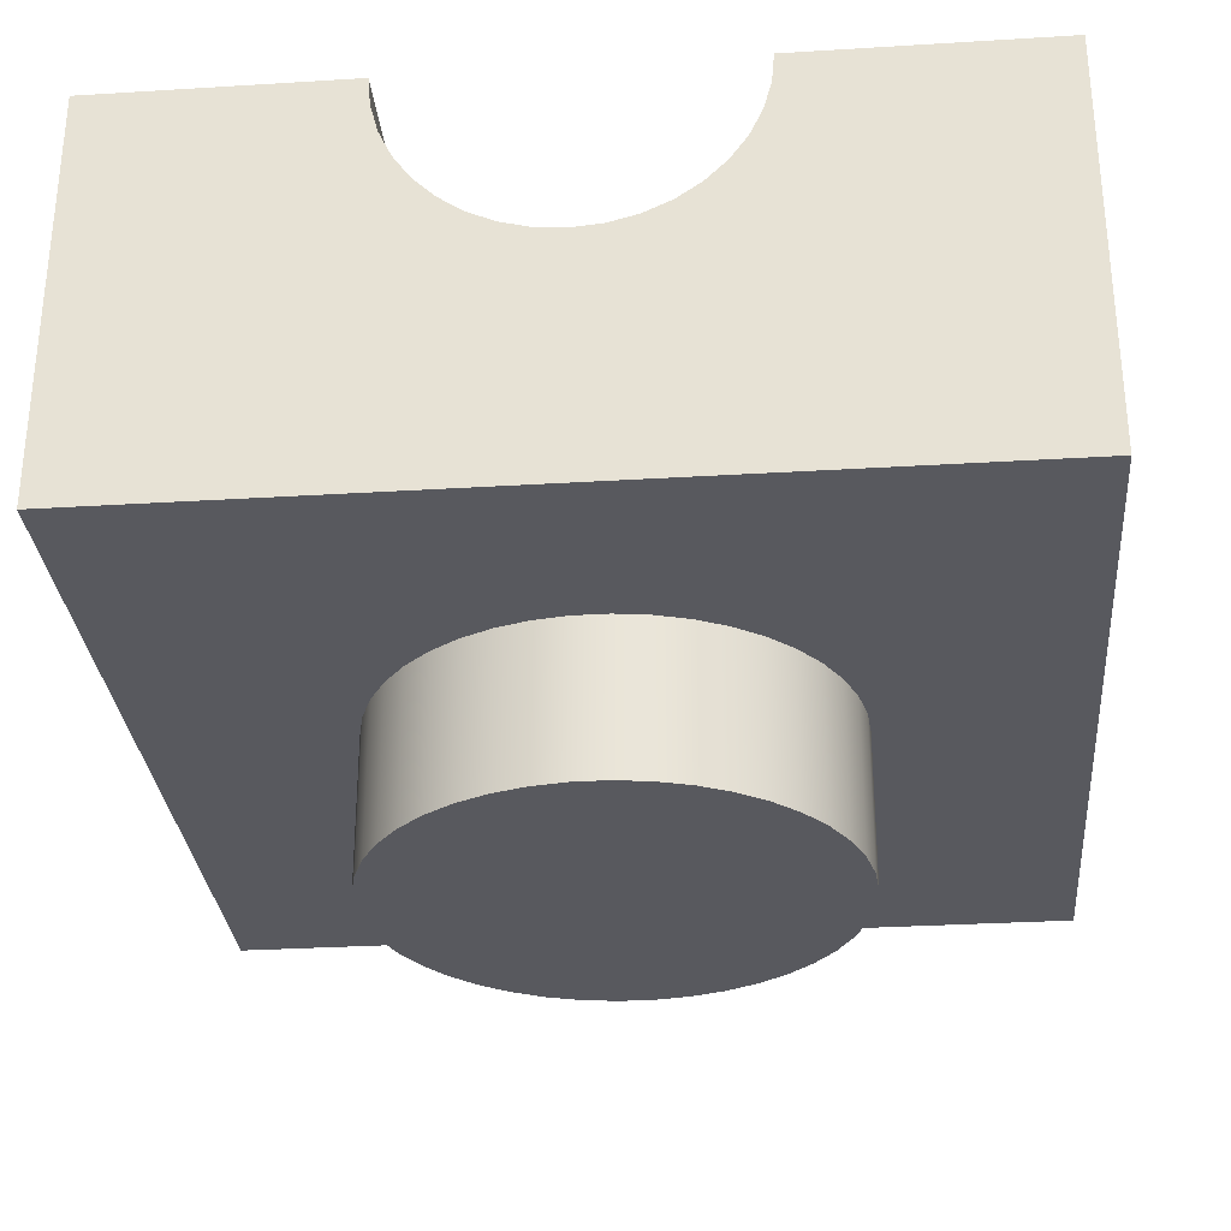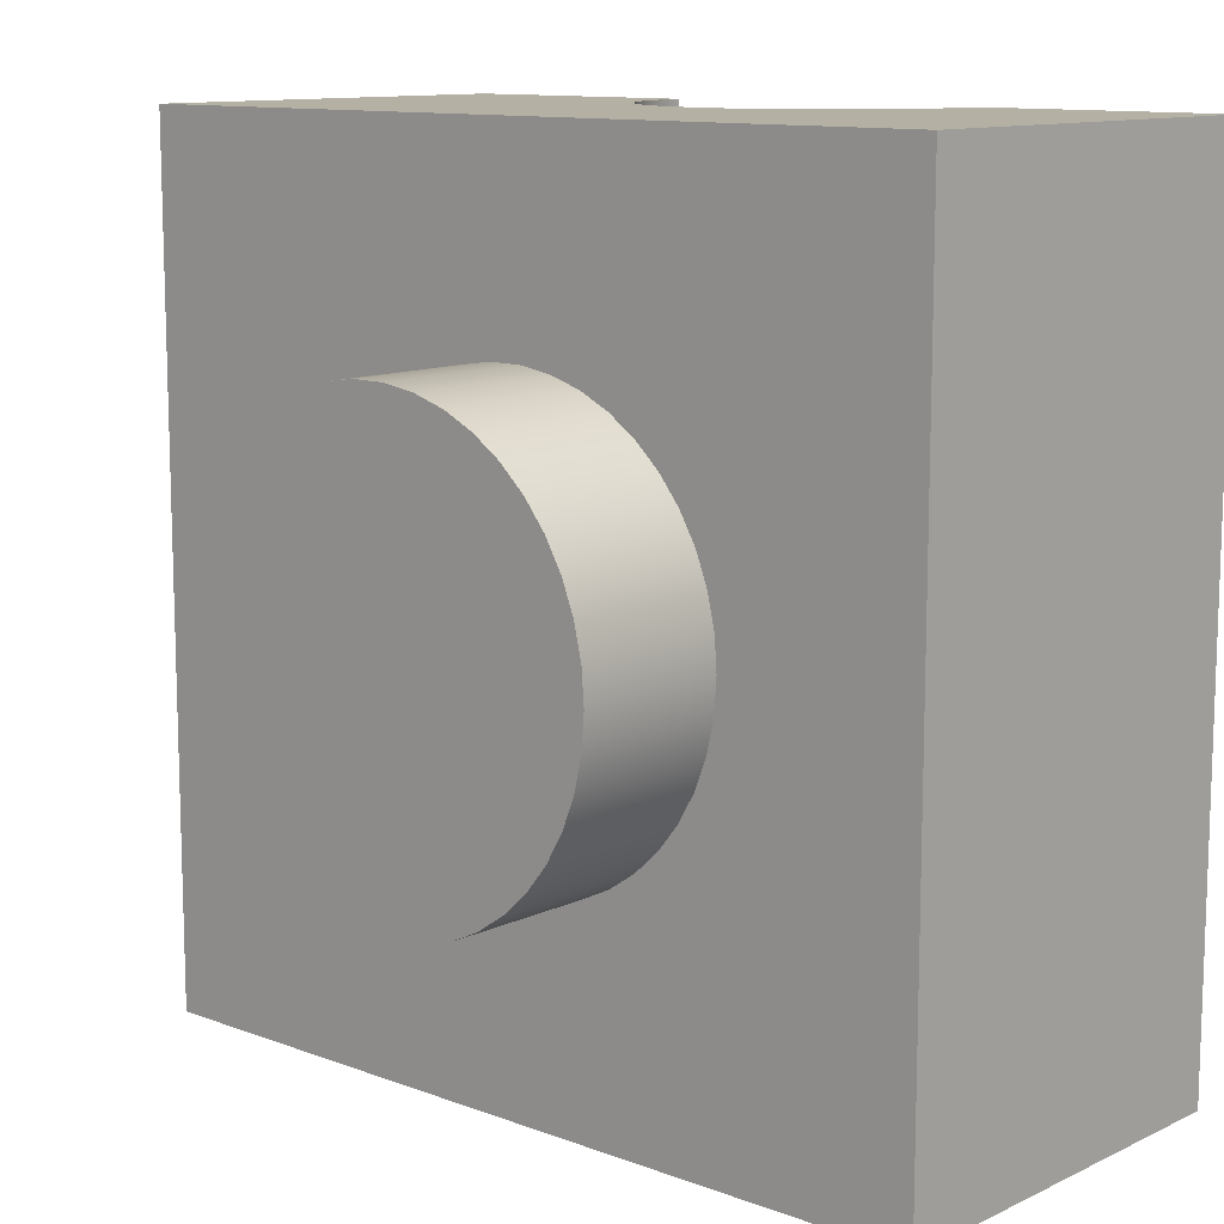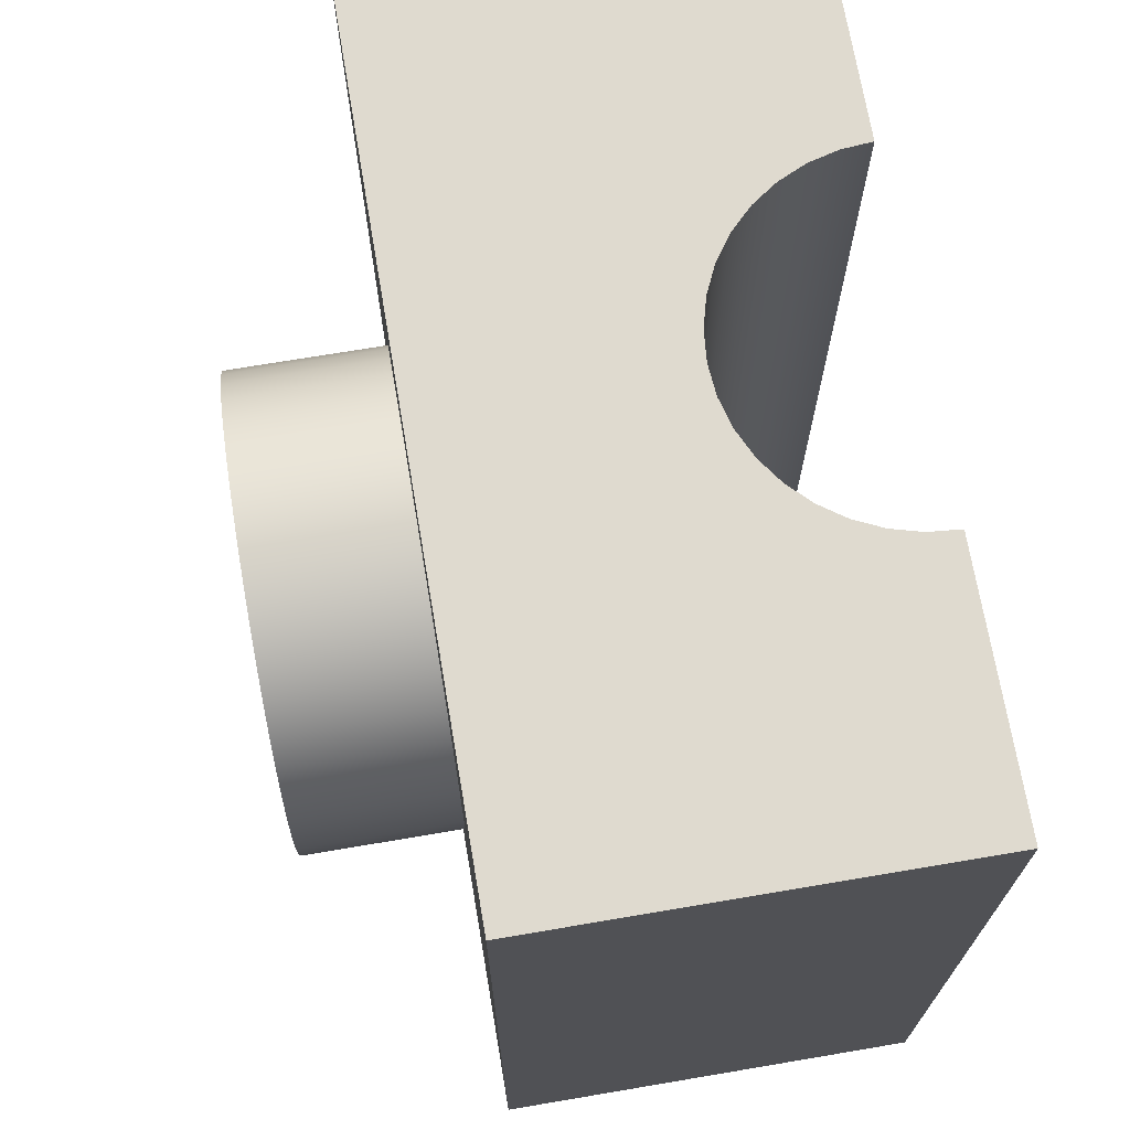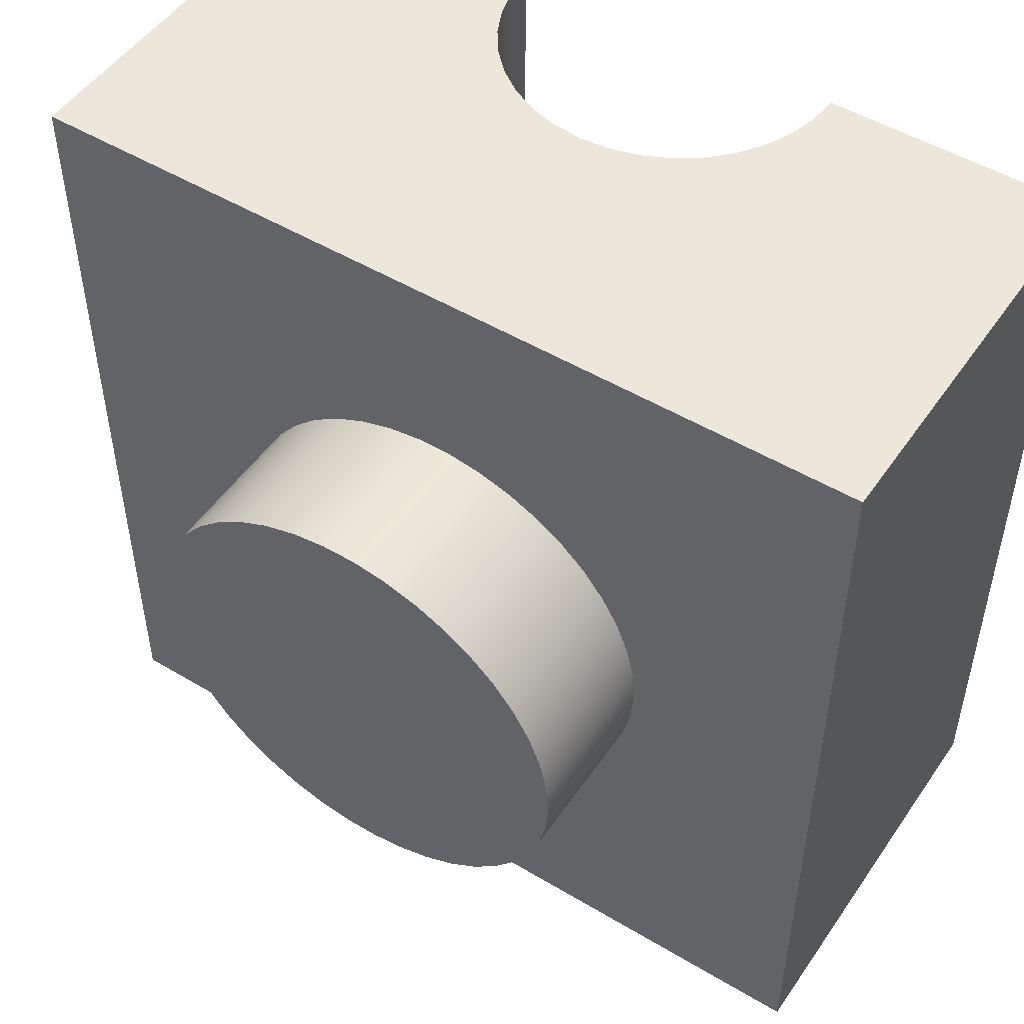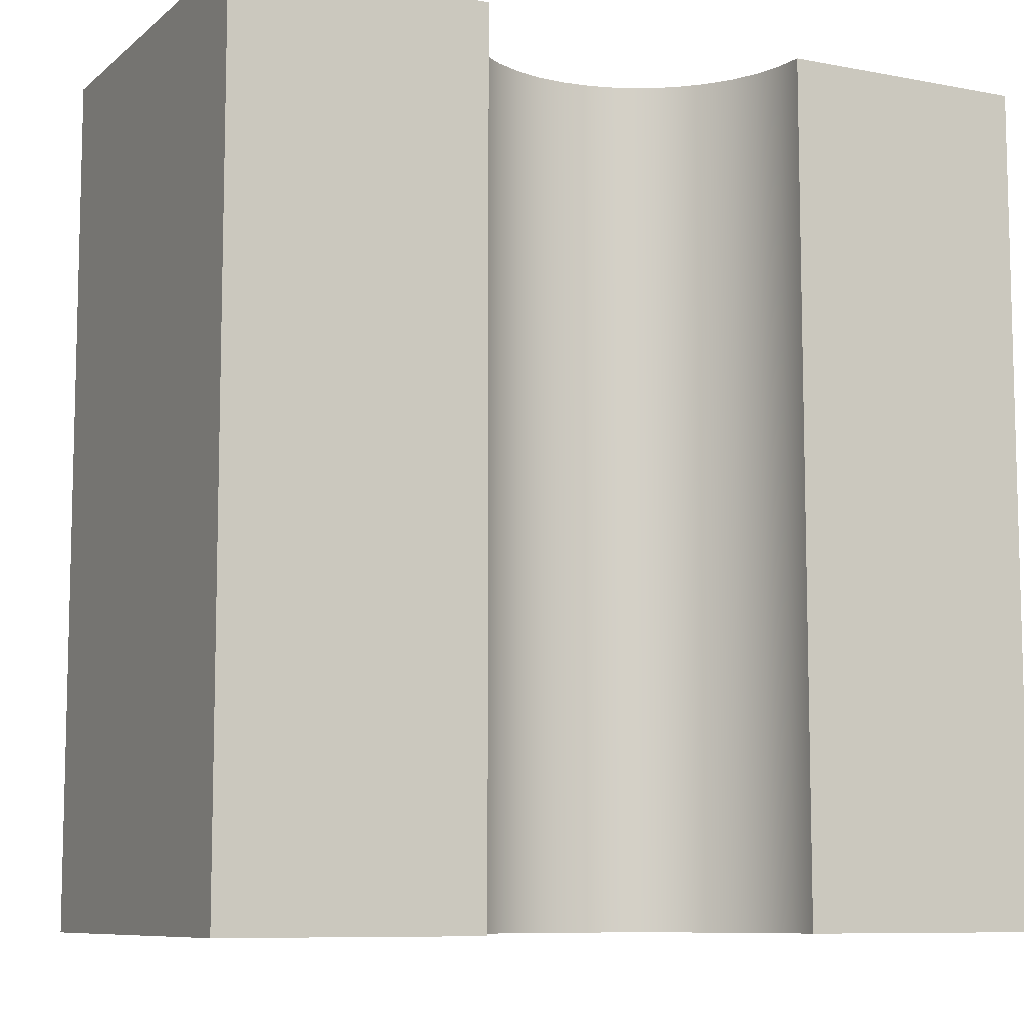
<metadata>
{"format":"obj","ext":"obj","renderer":"f3d","projection":"perspective","resolution":1024,"background":"white","views":[{"elev":-30.3,"azim":-174.9,"up":"+Z"},{"elev":11.5,"azim":-138.1,"up":"+Y"},{"elev":70.6,"azim":-99.6,"up":"+Y"},{"elev":50.3,"azim":-146.7,"up":"+Y"},{"elev":-8.8,"azim":-27.2,"up":"+Y"}]}
</metadata>
<code>
v 0.4 0.75 -1.001
v 0.3955 0.8096 -1.001
v 0.3822 0.8679 -1.001
v 0.3604 0.9236 -1.001
v 0.3305 0.9753 -1.001
v 0.2932 1.022 -1.001
v 0.2494 1.063 -1.001
v 0.2 1.096 -1.001
v 0.1461 1.122 -1.001
v 0.08901 1.14 -1.001
v 0.02989 1.149 -1.001
v -0.02989 1.149 -1.001
v -0.08901 1.14 -1.001
v -0.1461 1.122 -1.001
v -0.2 1.096 -1.001
v -0.2494 1.063 -1.001
v -0.2932 1.022 -1.001
v -0.3305 0.9753 -1.001
v -0.3604 0.9236 -1.001
v -0.3822 0.8679 -1.001
v -0.3955 0.8096 -1.001
v -0.4 0.75 -1.001
v -0.3955 0.6904 -1.001
v -0.3822 0.6321 -1.001
v -0.3604 0.5764 -1.001
v -0.3305 0.5247 -1.001
v -0.2932 0.4779 -1.001
v -0.2494 0.4373 -1.001
v -0.2 0.4036 -1.001
v -0.1461 0.3777 -1.001
v -0.08901 0.36 -1.001
v -0.02989 0.3511 -1.001
v 0.02989 0.3511 -1.001
v 0.08901 0.36 -1.001
v 0.1461 0.3777 -1.001
v 0.2 0.4036 -1.001
v 0.2494 0.4373 -1.001
v 0.2932 0.4779 -1.001
v 0.3305 0.5247 -1.001
v 0.3604 0.5764 -1.001
v 0.3822 0.6321 -1.001
v 0.3955 0.6904 -1.001
v 0.4 0.75 -0.7311
v 0.3955 0.6904 -0.7311
v 0.3822 0.6321 -0.7311
v 0.3604 0.5764 -0.7311
v 0.3305 0.5247 -0.7311
v 0.2932 0.4779 -0.7311
v 0.2494 0.4373 -0.7311
v 0.2 0.4036 -0.7311
v 0.1461 0.3777 -0.7311
v 0.08901 0.36 -0.7311
v 0.02989 0.3511 -0.7311
v -0.02989 0.3511 -0.7311
v -0.08901 0.36 -0.7311
v -0.1461 0.3777 -0.7311
v -0.2 0.4036 -0.7311
v -0.2494 0.4373 -0.7311
v -0.2932 0.4779 -0.7311
v -0.3305 0.5247 -0.7311
v -0.3604 0.5764 -0.7311
v -0.3822 0.6321 -0.7311
v -0.3955 0.6904 -0.7311
v -0.4 0.75 -0.7311
v -0.3955 0.8096 -0.7311
v -0.3822 0.8679 -0.7311
v -0.3604 0.9236 -0.7311
v -0.3305 0.9753 -0.7311
v -0.2932 1.022 -0.7311
v -0.2494 1.063 -0.7311
v -0.2 1.096 -0.7311
v -0.1461 1.122 -0.7311
v -0.08901 1.14 -0.7311
v -0.02989 1.149 -0.7311
v 0.02989 1.149 -0.7311
v 0.08901 1.14 -0.7311
v 0.1461 1.122 -0.7311
v 0.2 1.096 -0.7311
v 0.2494 1.063 -0.7311
v 0.2932 1.022 -0.7311
v 0.3305 0.9753 -0.7311
v 0.3604 0.9236 -0.7311
v 0.3822 0.8679 -0.7311
v 0.3955 0.8096 -0.7311
v 0.4 0.75 -0.7311
v 0.4 0.75 -1.001
v 0.4 0.75 -1.001
v 0.3955 0.6904 -1.001
v 0.3822 0.6321 -1.001
v 0.3604 0.5764 -1.001
v 0.3305 0.5247 -1.001
v 0.2932 0.4779 -1.001
v 0.2494 0.4373 -1.001
v 0.2 0.4036 -1.001
v 0.1461 0.3777 -1.001
v 0.08901 0.36 -1.001
v 0.02989 0.3511 -1.001
v -0.02989 0.3511 -1.001
v -0.08901 0.36 -1.001
v -0.1461 0.3777 -1.001
v -0.2 0.4036 -1.001
v -0.2494 0.4373 -1.001
v -0.2932 0.4779 -1.001
v -0.3305 0.5247 -1.001
v -0.3604 0.5764 -1.001
v -0.3822 0.6321 -1.001
v -0.3955 0.6904 -1.001
v -0.4 0.75 -1.001
v -0.3955 0.8096 -1.001
v -0.3822 0.8679 -1.001
v -0.3604 0.9236 -1.001
v -0.3305 0.9753 -1.001
v -0.2932 1.022 -1.001
v -0.2494 1.063 -1.001
v -0.2 1.096 -1.001
v -0.1461 1.122 -1.001
v -0.08901 1.14 -1.001
v -0.02989 1.149 -1.001
v 0.02989 1.149 -1.001
v 0.08901 1.14 -1.001
v 0.1461 1.122 -1.001
v 0.2 1.096 -1.001
v 0.2494 1.063 -1.001
v 0.2932 1.022 -1.001
v 0.3305 0.9753 -1.001
v 0.3604 0.9236 -1.001
v 0.3822 0.8679 -1.001
v 0.3955 0.8096 -1.001
v -0.3 0 0
v -0.2954 0 -0.05209
v -0.2819 0 -0.1026
v -0.2598 0 -0.15
v -0.2298 0 -0.1928
v -0.1928 0 -0.2298
v -0.15 0 -0.2598
v -0.1026 0 -0.2819
v -0.05209 0 -0.2954
v 1.837e-17 0 -0.3
v 0.05209 0 -0.2954
v 0.1026 0 -0.2819
v 0.15 0 -0.2598
v 0.1928 0 -0.2298
v 0.2298 0 -0.1928
v 0.2598 0 -0.15
v 0.2819 0 -0.1026
v 0.2954 0 -0.05209
v 0.3 0 0
v 0.3 1.5 0
v 0.2954 1.5 -0.05209
v 0.2819 1.5 -0.1026
v 0.2598 1.5 -0.15
v 0.2298 1.5 -0.1928
v 0.1928 1.5 -0.2298
v 0.15 1.5 -0.2598
v 0.1026 1.5 -0.2819
v 0.05209 1.5 -0.2954
v 1.837e-17 1.5 -0.3
v -0.05209 1.5 -0.2954
v -0.1026 1.5 -0.2819
v -0.15 1.5 -0.2598
v -0.1928 1.5 -0.2298
v -0.2298 1.5 -0.1928
v -0.2598 1.5 -0.15
v -0.2819 1.5 -0.1026
v -0.2954 1.5 -0.05209
v -0.3 1.5 0
v -0.7511 0 0
v -0.3 0 0
v -0.3 1.5 0
v -0.7511 1.5 0
v -0.7511 0 -0.7311
v -0.7511 0 0
v -0.7511 1.5 0
v -0.7511 1.5 -0.7311
v 0.4 0.75 -0.7311
v 0.3955 0.8096 -0.7311
v 0.3822 0.8679 -0.7311
v 0.3604 0.9236 -0.7311
v 0.3305 0.9753 -0.7311
v 0.2932 1.022 -0.7311
v 0.2494 1.063 -0.7311
v 0.2 1.096 -0.7311
v 0.1461 1.122 -0.7311
v 0.08901 1.14 -0.7311
v 0.02989 1.149 -0.7311
v -0.02989 1.149 -0.7311
v -0.08901 1.14 -0.7311
v -0.1461 1.122 -0.7311
v -0.2 1.096 -0.7311
v -0.2494 1.063 -0.7311
v -0.2932 1.022 -0.7311
v -0.3305 0.9753 -0.7311
v -0.3604 0.9236 -0.7311
v -0.3822 0.8679 -0.7311
v -0.3955 0.8096 -0.7311
v -0.4 0.75 -0.7311
v -0.3955 0.6904 -0.7311
v -0.3822 0.6321 -0.7311
v -0.3604 0.5764 -0.7311
v -0.3305 0.5247 -0.7311
v -0.2932 0.4779 -0.7311
v -0.2494 0.4373 -0.7311
v -0.2 0.4036 -0.7311
v -0.1461 0.3777 -0.7311
v -0.08901 0.36 -0.7311
v -0.02989 0.3511 -0.7311
v 0.02989 0.3511 -0.7311
v 0.08901 0.36 -0.7311
v 0.1461 0.3777 -0.7311
v 0.2 0.4036 -0.7311
v 0.2494 0.4373 -0.7311
v 0.2932 0.4779 -0.7311
v 0.3305 0.5247 -0.7311
v 0.3604 0.5764 -0.7311
v 0.3822 0.6321 -0.7311
v 0.3955 0.6904 -0.7311
v 0.7511 0 -0.7311
v -0.7511 0 -0.7311
v -0.7511 1.5 -0.7311
v 0.7511 1.5 -0.7311
v 0.7511 0 0
v 0.7511 0 -0.7311
v 0.7511 1.5 -0.7311
v 0.7511 1.5 0
v 0.3 0 0
v 0.7511 0 0
v 0.7511 1.5 0
v 0.3 1.5 0
v 0.3 1.5 0
v 0.7511 1.5 0
v 0.7511 1.5 -0.7311
v -0.7511 1.5 -0.7311
v -0.7511 1.5 0
v -0.3 1.5 0
v -0.2954 1.5 -0.05209
v -0.2819 1.5 -0.1026
v -0.2598 1.5 -0.15
v -0.2298 1.5 -0.1928
v -0.1928 1.5 -0.2298
v -0.15 1.5 -0.2598
v -0.1026 1.5 -0.2819
v -0.05209 1.5 -0.2954
v 1.837e-17 1.5 -0.3
v 0.05209 1.5 -0.2954
v 0.1026 1.5 -0.2819
v 0.15 1.5 -0.2598
v 0.1928 1.5 -0.2298
v 0.2298 1.5 -0.1928
v 0.2598 1.5 -0.15
v 0.2819 1.5 -0.1026
v 0.2954 1.5 -0.05209
v 0.7511 0 0
v 0.3 0 0
v 0.2954 0 -0.05209
v 0.2819 0 -0.1026
v 0.2598 0 -0.15
v 0.2298 0 -0.1928
v 0.1928 0 -0.2298
v 0.15 0 -0.2598
v 0.1026 0 -0.2819
v 0.05209 0 -0.2954
v 1.837e-17 0 -0.3
v -0.05209 0 -0.2954
v -0.1026 0 -0.2819
v -0.15 0 -0.2598
v -0.1928 0 -0.2298
v -0.2298 0 -0.1928
v -0.2598 0 -0.15
v -0.2819 0 -0.1026
v -0.2954 0 -0.05209
v -0.3 0 0
v -0.7511 0 0
v -0.7511 0 -0.7311
v 0.7511 0 -0.7311
g 8105d6e8-e2ba-11ea-85c1-54bf646e7e1f
f 2 84 1
f 1 84 85
f 86 43 42
f 42 43 44
f 42 44 41
f 41 44 45
f 41 45 40
f 40 45 46
f 40 46 39
f 39 46 47
f 39 47 38
f 38 47 48
f 38 48 37
f 37 48 49
f 37 49 36
f 36 49 50
f 36 50 35
f 35 50 51
f 35 51 34
f 34 51 52
f 34 52 33
f 33 52 53
f 33 53 32
f 32 53 54
f 32 54 31
f 31 54 55
f 31 55 30
f 30 55 56
f 30 56 29
f 29 56 57
f 29 57 28
f 28 57 58
f 28 58 27
f 27 58 59
f 27 59 26
f 26 59 60
f 26 60 25
f 25 60 61
f 25 61 24
f 24 61 62
f 24 62 23
f 23 62 63
f 23 63 22
f 22 63 64
f 22 64 21
f 21 64 65
f 21 65 20
f 20 65 66
f 20 66 19
f 19 66 67
f 19 67 18
f 18 67 68
f 18 68 17
f 17 68 69
f 17 69 16
f 16 69 70
f 16 70 15
f 15 70 71
f 15 71 14
f 14 71 72
f 14 72 13
f 13 72 73
f 13 73 12
f 12 73 74
f 12 74 11
f 11 74 75
f 11 75 10
f 10 75 76
f 10 76 9
f 9 76 77
f 9 77 8
f 8 77 78
f 8 78 7
f 7 78 79
f 7 79 6
f 6 79 80
f 6 80 5
f 5 80 81
f 5 81 4
f 4 81 82
f 4 82 3
f 3 82 83
f 3 83 2
f 2 83 84
g 8108bc5c-e2ba-11ea-9164-54bf646e7e1f
f 88 107 87
f 87 107 108
f 87 108 128
f 128 108 109
f 128 109 127
f 127 109 110
f 127 110 126
f 126 110 111
f 126 111 125
f 125 111 112
f 125 112 124
f 124 112 113
f 124 113 123
f 123 113 114
f 123 114 122
f 122 114 115
f 122 115 121
f 121 115 116
f 121 116 120
f 120 116 117
f 120 117 119
f 119 117 118
f 107 88 106
f 106 88 89
f 106 89 105
f 105 89 90
f 105 90 104
f 104 90 91
f 104 91 103
f 103 91 92
f 103 92 102
f 102 92 93
f 102 93 101
f 101 93 94
f 101 94 100
f 100 94 95
f 100 95 99
f 99 95 96
f 99 96 98
f 98 96 97
g 8079991e-e2ba-11ea-9e9e-54bf646e7e1f
f 166 129 165
f 165 129 130
f 165 130 164
f 164 130 131
f 164 131 163
f 163 131 132
f 163 132 162
f 162 132 133
f 162 133 161
f 161 133 134
f 161 134 160
f 160 134 135
f 160 135 159
f 159 135 136
f 159 136 158
f 158 136 137
f 158 137 157
f 157 137 138
f 157 138 156
f 156 138 139
f 156 139 155
f 155 139 140
f 155 140 154
f 154 140 141
f 154 141 153
f 153 141 142
f 153 142 152
f 152 142 143
f 152 143 151
f 151 143 144
f 151 144 150
f 150 144 145
f 150 145 149
f 149 145 146
f 149 146 148
f 148 146 147
g 807c30a4-e2ba-11ea-8b76-54bf646e7e1f
f 167 168 170
f 170 168 169
g 807eef12-e2ba-11ea-a70e-54bf646e7e1f
f 171 172 174
f 174 172 173
g 80815f5c-e2ba-11ea-b844-54bf646e7e1f
f 176 220 175
f 175 220 217
f 175 217 216
f 216 217 215
f 215 217 214
f 214 217 213
f 213 217 212
f 212 217 211
f 211 217 210
f 210 217 209
f 209 217 208
f 208 217 207
f 207 217 218
f 207 218 206
f 206 218 205
f 205 218 204
f 204 218 203
f 203 218 202
f 202 218 201
f 201 218 200
f 200 218 199
f 199 218 198
f 198 218 197
f 197 218 196
f 196 218 219
f 196 219 195
f 195 219 194
f 194 219 193
f 193 219 192
f 192 219 191
f 191 219 190
f 190 219 189
f 189 219 188
f 188 219 187
f 187 219 186
f 186 219 220
f 186 220 185
f 185 220 184
f 184 220 183
f 183 220 182
f 182 220 181
f 181 220 180
f 180 220 179
f 179 220 178
f 178 220 177
f 177 220 176
g 80841dd2-e2ba-11ea-97d6-54bf646e7e1f
f 221 222 224
f 224 222 223
g 8086b540-e2ba-11ea-a319-54bf646e7e1f
f 225 226 228
f 228 226 227
g 8089e8d4-e2ba-11ea-8edc-54bf646e7e1f
f 229 230 251
f 251 230 250
f 250 230 249
f 249 230 248
f 248 230 231
f 248 231 247
f 247 231 246
f 246 231 245
f 245 231 244
f 244 231 243
f 243 231 232
f 243 232 242
f 242 232 241
f 241 232 240
f 240 232 239
f 239 232 238
f 238 232 233
f 238 233 237
f 237 233 236
f 236 233 235
f 235 233 234
g 808db84c-e2ba-11ea-a086-54bf646e7e1f
f 253 254 252
f 252 254 255
f 252 255 256
f 256 257 252
f 252 257 274
f 274 257 258
f 274 258 259
f 259 260 274
f 274 260 261
f 274 261 262
f 274 262 273
f 273 262 263
f 273 263 264
f 264 265 273
f 273 265 266
f 273 266 267
f 273 267 272
f 272 267 268
f 272 268 269
f 269 270 272
f 272 270 271

</code>
